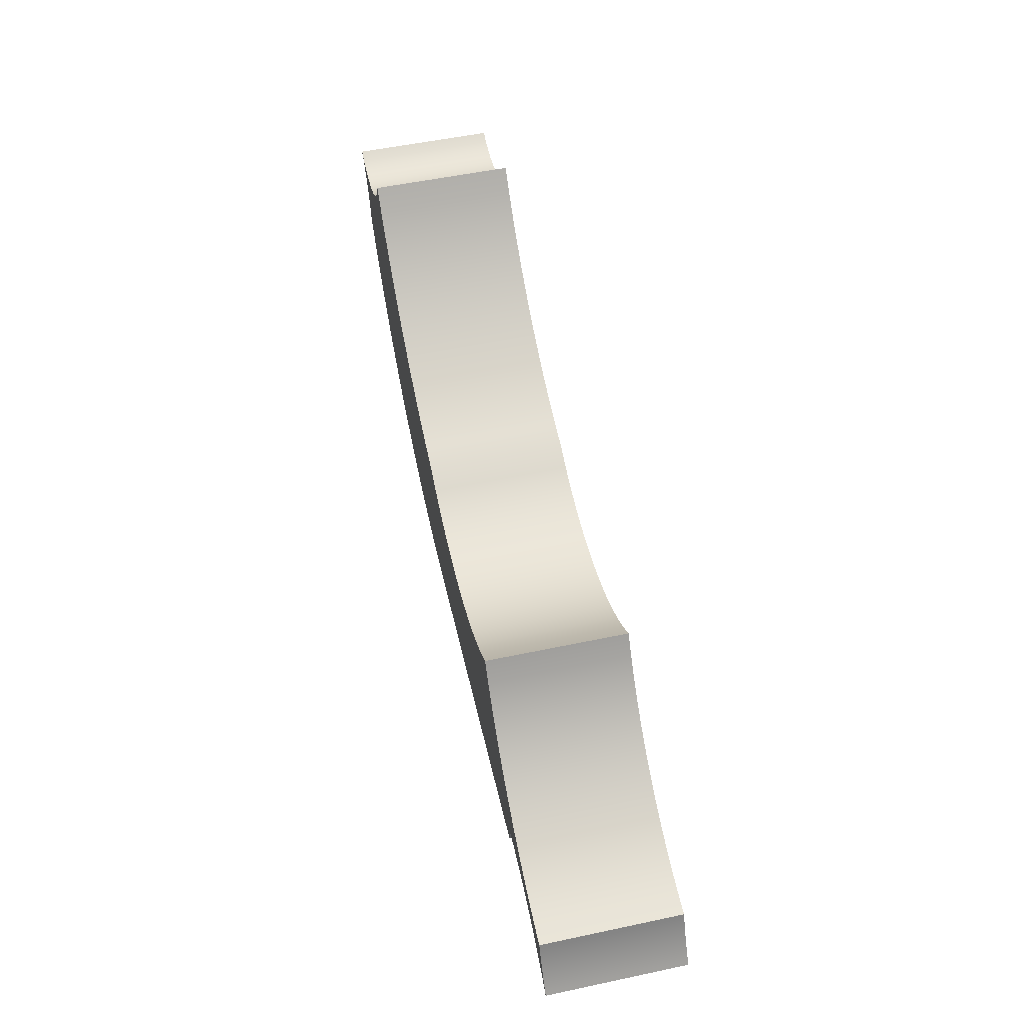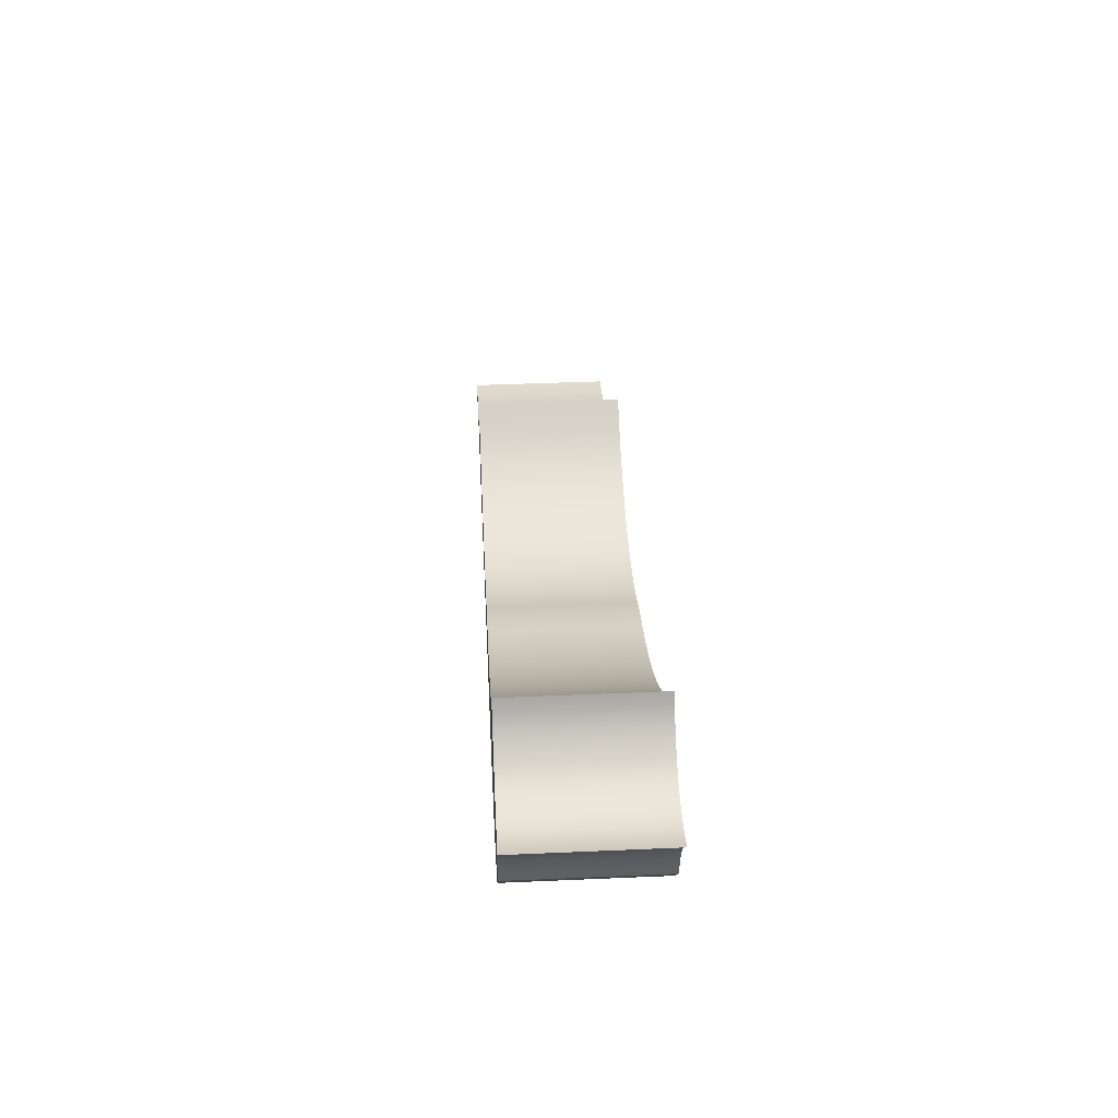
<metadata>
{"format":"obj","ext":"obj","renderer":"f3d","projection":"perspective","resolution":1024,"background":"white","views":[{"elev":54.0,"azim":-102.7,"up":"+Y"},{"elev":39.7,"azim":86.9,"up":"+Y"}]}
</metadata>
<code>
o Group57/mesh110/mesh110-geometry#mesh110-geometry
v -0.3239 0.6481 -0.0339
v -0.3213 0.6492 -0.0339
v -0.3248 0.6469 -0.0339
v -0.3231 0.6493 -0.0339
v -0.3213 0.6492 0.008659
v -0.3239 0.6481 0.008659
v -0.3231 0.6493 0.008659
v -0.3222 0.6506 -0.0339
v -0.3248 0.6469 0.008659
v -0.3178 0.6513 0.008659
v -0.3222 0.6506 0.008659
v -0.3214 0.6519 -0.0339
v -0.3178 0.6513 -0.0339
v -0.3206 0.6532 0.008659
v -0.3214 0.6519 0.008659
v -0.3206 0.6532 -0.0339
v -0.3141 0.6532 0.008659
v -0.3199 0.6545 0.008659
v -0.3199 0.6545 -0.0339
v -0.3141 0.6532 -0.0339
v -0.3177 0.6585 0.008659
v -0.3191 0.6558 0.008659
v -0.3191 0.6558 -0.0339
v -0.3177 0.6585 -0.0339
v -0.3102 0.6548 0.008659
v -0.3184 0.6571 0.008659
v -0.3171 0.6598 0.008659
v -0.3184 0.6571 -0.0339
v -0.3171 0.6598 -0.0339
v -0.3102 0.6548 -0.0339
v -0.3088 0.6633 0.008659
v -0.3164 0.6612 0.008659
v -0.3164 0.6612 -0.0339
v -0.3088 0.6633 -0.0339
v -0.3063 0.6563 0.008659
v -0.3158 0.6626 0.008659
v -0.3158 0.6626 -0.0339
v -0.3063 0.6563 -0.0339
v -0.3018 0.6646 0.008659
v -0.3018 0.6646 -0.0339
v -0.3023 0.6574 0.008659
v -0.3023 0.6574 -0.0339
v -0.2983 0.6583 0.008659
v -0.295 0.6664 -0.0339
v -0.2983 0.6583 -0.0339
v -0.295 0.6664 0.008659
v -0.2942 0.659 0.008659
v -0.2883 0.6687 -0.0339
v -0.2942 0.659 -0.0339
v -0.2883 0.6687 0.008659
v -0.2901 0.6594 0.008659
v -0.2818 0.6716 -0.0339
v -0.2901 0.6594 -0.0339
v -0.2859 0.6596 0.008659
v -0.2818 0.6716 0.008659
v -0.2859 0.6596 -0.0339
v -0.2756 0.675 -0.0339
v -0.2818 0.6595 -0.0339
v -0.2818 0.6595 0.008659
v -0.2756 0.675 0.008659
v -0.2697 0.6788 -0.0339
v -0.2776 0.6591 -0.0339
v -0.2776 0.6591 0.008659
v -0.2697 0.6788 0.008659
v -0.268 0.6527 -0.0339
v -0.2776 0.6587 -0.0339
v -0.2776 0.6587 0.008659
v -0.268 0.6527 0.008659
v -0.2641 0.6831 -0.0339
v -0.2772 0.6535 -0.0339
v -0.2775 0.6582 -0.0339
v -0.2775 0.6582 0.008659
v -0.2772 0.6535 0.008659
v -0.2641 0.6831 0.008659
v -0.2773 0.6539 -0.0339
v -0.2587 0.652 -0.0339
v -0.2775 0.6577 -0.0339
v -0.2775 0.6577 0.008659
v -0.2773 0.6539 0.008659
v -0.2587 0.652 0.008659
v -0.2589 0.6879 -0.0339
v -0.2773 0.6544 -0.0339
v -0.2775 0.6572 -0.0339
v -0.2775 0.6572 0.008659
v -0.2773 0.6544 0.008659
v -0.2589 0.6879 0.008659
v -0.2773 0.6549 -0.0339
v -0.254 0.693 -0.0339
v -0.2494 0.6512 0.008659
v -0.2774 0.6568 -0.0339
v -0.2774 0.6568 0.008659
v -0.2773 0.6549 0.008659
v -0.254 0.693 0.008659
v -0.2773 0.6554 -0.0339
v -0.2494 0.6512 -0.0339
v -0.2774 0.6563 -0.0339
v -0.2774 0.6563 0.008659
v -0.2773 0.6554 0.008659
v -0.2774 0.6558 -0.0339
v -0.2496 0.6985 0.008659
v -0.2496 0.6985 -0.0339
v -0.2402 0.6505 0.008659
v -0.2774 0.6558 0.008659
v -0.2456 0.7043 -0.0339
v -0.2402 0.6505 -0.0339
v -0.2456 0.7043 0.008659
v -0.2309 0.6498 0.008659
v -0.24 0.6995 0.008659
v -0.24 0.6995 -0.0339
v -0.2309 0.6498 -0.0339
v -0.2216 0.6492 0.008659
v -0.234 0.6953 0.008659
v -0.234 0.6953 -0.0339
v -0.2216 0.6492 -0.0339
v -0.2275 0.6917 0.008659
v -0.2275 0.6917 -0.0339
v -0.2124 0.6485 0.008659
v -0.2208 0.6887 0.008659
v -0.2208 0.6887 -0.0339
v -0.2124 0.6485 -0.0339
v -0.2031 0.6479 0.008659
v -0.2138 0.6864 0.008659
v -0.2138 0.6864 -0.0339
v -0.2031 0.6479 -0.0339
v -0.2066 0.6848 0.008659
v -0.2066 0.6848 -0.0339
v -0.1938 0.6473 0.008659
v -0.1993 0.6839 0.008659
v -0.1993 0.6839 -0.0339
v -0.1938 0.6473 -0.0339
v -0.1845 0.6467 0.008659
v -0.1919 0.6837 0.008659
v -0.1919 0.6837 -0.0339
v -0.1845 0.6467 -0.0339
v -0.1753 0.6461 0.008659
v -0.1845 0.6843 0.008659
v -0.1845 0.6843 -0.0339
v -0.1753 0.6461 -0.0339
v -0.1773 0.6856 0.008659
v -0.1773 0.6856 -0.0339
v -0.166 0.6456 0.008659
v -0.1702 0.6875 0.008659
v -0.1702 0.6875 -0.0339
v -0.166 0.6456 -0.0339
v -0.1556 0.646 0.008659
v -0.1633 0.6902 0.008659
v -0.1633 0.6902 -0.0339
v -0.1556 0.646 -0.0339
v -0.1452 0.6472 0.008659
v -0.1555 0.6917 0.008659
v -0.1555 0.6917 -0.0339
v -0.1452 0.6472 -0.0339
v -0.135 0.6492 0.008659
v -0.1478 0.6936 0.008659
v -0.1478 0.6936 -0.0339
v -0.135 0.6492 -0.0339
v -0.1402 0.696 0.008659
v -0.1402 0.696 -0.0339
v -0.125 0.652 0.008659
v -0.1328 0.6988 0.008659
v -0.1328 0.6988 -0.0339
v -0.125 0.652 -0.0339
v -0.1152 0.6556 0.008659
v -0.1255 0.7021 0.008659
v -0.1255 0.7021 -0.0339
v -0.1152 0.6556 -0.0339
v -0.1185 0.7058 0.008659
v -0.1185 0.7058 -0.0339
v -0.1058 0.6599 0.008659
v -0.1117 0.71 0.008659
v -0.1117 0.71 -0.0339
v -0.1058 0.6599 -0.0339
v -0.09668 0.665 0.008659
v -0.1052 0.7145 0.008659
v -0.1052 0.7145 -0.0339
v -0.09668 0.665 -0.0339
v -0.08801 0.6707 0.008659
v -0.09898 0.7194 0.008659
v -0.09898 0.7194 -0.0339
v -0.08801 0.6707 -0.0339
v -0.09306 0.7247 0.008659
v -0.09306 0.7247 -0.0339
v -0.07981 0.6771 0.008659
v -0.08747 0.7304 0.008659
v -0.08747 0.7304 -0.0339
v -0.07981 0.6771 -0.0339
v -0.07213 0.6841 0.008659
v -0.08223 0.7364 0.008659
v -0.08223 0.7364 -0.0339
v -0.07213 0.6841 -0.0339
v -0.07891 0.7302 0.008659
v -0.08077 0.7332 0.008659
v -0.08077 0.7332 -0.0339
v -0.07891 0.7302 -0.0339
v -0.06502 0.6917 -0.0339
v -0.07668 0.7275 0.008659
v -0.07668 0.7275 -0.0339
v -0.06502 0.6917 0.008659
v -0.07127 0.7231 -0.0339
v -0.07412 0.7251 0.008659
v -0.07412 0.7251 -0.0339
v -0.05852 0.6999 -0.0339
v -0.07127 0.7231 0.008659
v -0.06817 0.7215 -0.0339
v -0.05852 0.6999 0.008659
v -0.06489 0.7203 -0.0339
v -0.06817 0.7215 0.008659
v -0.05833 0.7019 -0.0339
v -0.06489 0.7203 0.008659
v -0.06148 0.7195 -0.0339
v -0.05833 0.7019 0.008659
v -0.058 0.7192 -0.0339
v -0.06148 0.7195 0.008659
v -0.058 0.7039 -0.0339
v -0.058 0.7192 0.008659
v -0.058 0.7039 0.008659
v -0.05753 0.7059 -0.0339
v -0.05753 0.7059 0.008659
v -0.0545 0.7193 -0.0339
v -0.0545 0.7193 0.008659
v -0.05693 0.7078 -0.0339
v -0.05693 0.7078 0.008659
v -0.0562 0.7097 -0.0339
v -0.05105 0.7199 -0.0339
v -0.0562 0.7097 0.008659
v -0.05533 0.7115 -0.0339
v -0.05105 0.7199 0.008659
v -0.05434 0.7133 -0.0339
v -0.05533 0.7115 0.008659
v -0.05434 0.7133 0.008659
v -0.04771 0.7209 -0.0339
v -0.05323 0.715 -0.0339
v -0.05323 0.715 0.008659
v -0.04771 0.7209 0.008659
v -0.04924 0.7196 -0.0339
v -0.05201 0.7166 -0.0339
v -0.05201 0.7166 0.008659
v -0.04924 0.7196 0.008659
v -0.05068 0.7182 -0.0339
v -0.05068 0.7182 0.008659
f 1 2 3
f 2 1 4
f 3 2 1
f 4 1 2
f 5 3 2
f 2 3 5
f 3 6 1
f 1 6 3
f 1 7 4
f 4 7 1
f 2 4 8
f 8 4 2
f 3 5 9
f 9 5 3
f 2 10 5
f 5 10 2
f 6 3 9
f 9 3 6
f 7 1 6
f 6 1 7
f 11 4 7
f 7 4 11
f 4 11 8
f 8 11 4
f 2 8 12
f 12 8 2
f 5 6 9
f 9 6 5
f 10 2 13
f 13 2 10
f 14 5 10
f 10 5 14
f 6 5 7
f 7 5 6
f 7 5 11
f 11 5 7
f 15 8 11
f 11 8 15
f 8 15 12
f 12 15 8
f 2 12 16
f 16 12 2
f 2 16 13
f 13 16 2
f 13 17 10
f 10 17 13
f 15 5 14
f 14 5 15
f 14 10 18
f 18 10 14
f 11 5 15
f 15 5 11
f 14 12 15
f 15 12 14
f 12 14 16
f 16 14 12
f 13 16 19
f 19 16 13
f 17 13 20
f 20 13 17
f 21 10 17
f 17 10 21
f 18 10 22
f 22 10 18
f 18 16 14
f 14 16 18
f 16 18 19
f 19 18 16
f 13 19 23
f 23 19 13
f 13 24 20
f 20 24 13
f 20 25 17
f 17 25 20
f 26 10 21
f 21 10 26
f 21 17 27
f 27 17 21
f 22 10 26
f 26 10 22
f 22 19 18
f 18 19 22
f 19 22 23
f 23 22 19
f 13 23 28
f 28 23 13
f 13 28 24
f 24 28 13
f 20 24 29
f 29 24 20
f 25 20 30
f 30 20 25
f 31 17 25
f 25 17 31
f 21 28 26
f 26 28 21
f 27 17 32
f 32 17 27
f 27 24 21
f 21 24 27
f 26 23 22
f 22 23 26
f 23 26 28
f 28 26 23
f 28 21 24
f 24 21 28
f 24 27 29
f 29 27 24
f 20 29 33
f 33 29 20
f 20 34 30
f 30 34 20
f 30 35 25
f 25 35 30
f 36 17 31
f 31 17 36
f 31 25 35
f 35 25 31
f 32 17 36
f 36 17 32
f 32 29 27
f 27 29 32
f 29 32 33
f 33 32 29
f 20 33 37
f 37 33 20
f 20 37 34
f 34 37 20
f 30 34 38
f 38 34 30
f 35 30 38
f 38 30 35
f 34 36 31
f 31 36 34
f 31 35 39
f 39 35 31
f 36 33 32
f 32 33 36
f 33 36 37
f 37 36 33
f 36 34 37
f 37 34 36
f 38 34 40
f 40 34 38
f 38 41 35
f 35 41 38
f 31 40 34
f 34 40 31
f 39 35 41
f 41 35 39
f 40 31 39
f 39 31 40
f 38 40 42
f 42 40 38
f 41 38 42
f 42 38 41
f 39 41 43
f 43 41 39
f 39 44 40
f 40 44 39
f 42 40 45
f 45 40 42
f 42 43 41
f 41 43 42
f 39 43 46
f 46 43 39
f 44 39 46
f 46 39 44
f 45 40 44
f 44 40 45
f 43 42 45
f 45 42 43
f 46 43 47
f 47 43 46
f 46 48 44
f 44 48 46
f 45 44 49
f 49 44 45
f 45 47 43
f 43 47 45
f 46 47 50
f 50 47 46
f 48 46 50
f 50 46 48
f 49 44 48
f 48 44 49
f 47 45 49
f 49 45 47
f 50 47 51
f 51 47 50
f 50 52 48
f 48 52 50
f 49 48 53
f 53 48 49
f 49 51 47
f 47 51 49
f 50 51 54
f 54 51 50
f 52 50 55
f 55 50 52
f 56 48 52
f 52 48 56
f 53 48 56
f 56 48 53
f 51 49 53
f 53 49 51
f 53 54 51
f 51 54 53
f 50 54 55
f 55 54 50
f 55 57 52
f 52 57 55
f 56 52 58
f 58 52 56
f 54 53 56
f 56 53 54
f 55 54 59
f 59 54 55
f 57 55 60
f 60 55 57
f 58 52 57
f 57 52 58
f 59 56 58
f 58 56 59
f 56 59 54
f 54 59 56
f 55 59 60
f 60 59 55
f 60 61 57
f 57 61 60
f 58 57 62
f 62 57 58
f 58 63 59
f 59 63 58
f 60 59 63
f 63 59 60
f 61 60 64
f 64 60 61
f 65 57 61
f 61 57 65
f 62 57 66
f 66 57 62
f 63 58 62
f 62 58 63
f 60 63 67
f 67 63 60
f 60 68 64
f 64 68 60
f 64 69 61
f 61 69 64
f 70 57 65
f 65 57 70
f 65 61 69
f 69 61 65
f 66 57 71
f 71 57 66
f 66 63 62
f 62 63 66
f 63 66 67
f 67 66 63
f 60 67 72
f 72 67 60
f 60 73 68
f 68 73 60
f 64 68 74
f 74 68 64
f 69 64 74
f 74 64 69
f 75 57 70
f 70 57 75
f 68 70 65
f 65 70 68
f 65 69 76
f 76 69 65
f 71 57 77
f 77 57 71
f 71 67 66
f 66 67 71
f 67 71 72
f 72 71 67
f 60 72 78
f 78 72 60
f 60 79 73
f 73 79 60
f 70 68 73
f 73 68 70
f 74 68 80
f 80 68 74
f 74 81 69
f 69 81 74
f 82 57 75
f 75 57 82
f 70 79 75
f 75 79 70
f 65 80 68
f 68 80 65
f 76 69 81
f 81 69 76
f 80 65 76
f 76 65 80
f 77 57 83
f 83 57 77
f 77 72 71
f 71 72 77
f 72 77 78
f 78 77 72
f 60 78 84
f 84 78 60
f 60 85 79
f 79 85 60
f 79 70 73
f 73 70 79
f 74 80 86
f 86 80 74
f 81 74 86
f 86 74 81
f 87 57 82
f 82 57 87
f 75 85 82
f 82 85 75
f 85 75 79
f 79 75 85
f 76 81 88
f 88 81 76
f 76 89 80
f 80 89 76
f 83 57 90
f 90 57 83
f 83 78 77
f 77 78 83
f 78 83 84
f 84 83 78
f 60 84 91
f 91 84 60
f 60 92 85
f 85 92 60
f 86 80 93
f 93 80 86
f 93 81 86
f 86 81 93
f 94 57 87
f 87 57 94
f 82 92 87
f 87 92 82
f 92 82 85
f 85 82 92
f 81 93 88
f 88 93 81
f 76 88 95
f 95 88 76
f 89 76 95
f 95 76 89
f 93 80 89
f 89 80 93
f 90 57 96
f 96 57 90
f 90 84 83
f 83 84 90
f 84 90 91
f 91 90 84
f 60 91 97
f 97 91 60
f 60 98 92
f 92 98 60
f 99 57 94
f 94 57 99
f 87 98 94
f 94 98 87
f 98 87 92
f 92 87 98
f 100 88 93
f 93 88 100
f 95 88 101
f 101 88 95
f 95 102 89
f 89 102 95
f 93 89 100
f 100 89 93
f 96 57 99
f 99 57 96
f 96 91 90
f 90 91 96
f 91 96 97
f 97 96 91
f 60 97 103
f 103 97 60
f 60 103 98
f 98 103 60
f 94 103 99
f 99 103 94
f 103 94 98
f 98 94 103
f 88 100 101
f 101 100 88
f 95 101 104
f 104 101 95
f 102 95 105
f 105 95 102
f 106 89 102
f 102 89 106
f 100 89 106
f 106 89 100
f 99 97 96
f 96 97 99
f 97 99 103
f 103 99 97
f 106 101 100
f 100 101 106
f 101 106 104
f 104 106 101
f 95 104 105
f 105 104 95
f 105 107 102
f 102 107 105
f 106 102 108
f 108 102 106
f 106 109 104
f 104 109 106
f 105 104 109
f 109 104 105
f 107 105 110
f 110 105 107
f 108 102 107
f 107 102 108
f 109 106 108
f 108 106 109
f 105 109 110
f 110 109 105
f 110 111 107
f 107 111 110
f 108 107 112
f 112 107 108
f 108 113 109
f 109 113 108
f 110 109 113
f 113 109 110
f 111 110 114
f 114 110 111
f 115 107 111
f 111 107 115
f 112 107 115
f 115 107 112
f 113 108 112
f 112 108 113
f 110 113 116
f 116 113 110
f 110 116 114
f 114 116 110
f 114 117 111
f 111 117 114
f 115 111 118
f 118 111 115
f 116 112 115
f 115 112 116
f 112 116 113
f 113 116 112
f 114 116 119
f 119 116 114
f 117 114 120
f 120 114 117
f 118 111 117
f 117 111 118
f 119 115 118
f 118 115 119
f 115 119 116
f 116 119 115
f 114 119 120
f 120 119 114
f 120 121 117
f 117 121 120
f 118 117 122
f 122 117 118
f 118 123 119
f 119 123 118
f 120 119 123
f 123 119 120
f 121 120 124
f 124 120 121
f 125 117 121
f 121 117 125
f 122 117 125
f 125 117 122
f 123 118 122
f 122 118 123
f 120 123 126
f 126 123 120
f 120 126 124
f 124 126 120
f 124 127 121
f 121 127 124
f 125 121 128
f 128 121 125
f 126 122 125
f 125 122 126
f 122 126 123
f 123 126 122
f 124 126 129
f 129 126 124
f 127 124 130
f 130 124 127
f 128 121 127
f 127 121 128
f 129 125 128
f 128 125 129
f 125 129 126
f 126 129 125
f 124 129 130
f 130 129 124
f 130 131 127
f 127 131 130
f 128 127 132
f 132 127 128
f 128 133 129
f 129 133 128
f 130 129 133
f 133 129 130
f 131 130 134
f 134 130 131
f 132 127 131
f 131 127 132
f 133 128 132
f 132 128 133
f 130 133 134
f 134 133 130
f 134 135 131
f 131 135 134
f 132 131 136
f 136 131 132
f 132 137 133
f 133 137 132
f 134 133 137
f 137 133 134
f 135 134 138
f 138 134 135
f 139 131 135
f 135 131 139
f 136 131 139
f 139 131 136
f 137 132 136
f 136 132 137
f 134 137 140
f 140 137 134
f 134 140 138
f 138 140 134
f 138 141 135
f 135 141 138
f 139 135 142
f 142 135 139
f 140 136 139
f 139 136 140
f 136 140 137
f 137 140 136
f 138 140 143
f 143 140 138
f 141 138 144
f 144 138 141
f 142 135 141
f 141 135 142
f 143 139 142
f 142 139 143
f 139 143 140
f 140 143 139
f 138 143 144
f 144 143 138
f 144 145 141
f 141 145 144
f 142 141 146
f 146 141 142
f 142 147 143
f 143 147 142
f 144 143 147
f 147 143 144
f 145 144 148
f 148 144 145
f 146 141 145
f 145 141 146
f 147 142 146
f 146 142 147
f 144 147 148
f 148 147 144
f 148 149 145
f 145 149 148
f 146 145 150
f 150 145 146
f 146 151 147
f 147 151 146
f 148 147 151
f 151 147 148
f 149 148 152
f 152 148 149
f 150 145 149
f 149 145 150
f 151 146 150
f 150 146 151
f 148 151 152
f 152 151 148
f 152 153 149
f 149 153 152
f 150 149 154
f 154 149 150
f 150 155 151
f 151 155 150
f 152 151 155
f 155 151 152
f 153 152 156
f 156 152 153
f 157 149 153
f 153 149 157
f 154 149 157
f 157 149 154
f 155 150 154
f 154 150 155
f 152 155 158
f 158 155 152
f 152 158 156
f 156 158 152
f 156 159 153
f 153 159 156
f 157 153 160
f 160 153 157
f 158 154 157
f 157 154 158
f 154 158 155
f 155 158 154
f 156 158 161
f 161 158 156
f 159 156 162
f 162 156 159
f 160 153 159
f 159 153 160
f 161 157 160
f 160 157 161
f 157 161 158
f 158 161 157
f 156 161 162
f 162 161 156
f 162 163 159
f 159 163 162
f 160 159 164
f 164 159 160
f 160 165 161
f 161 165 160
f 162 161 165
f 165 161 162
f 163 162 166
f 166 162 163
f 167 159 163
f 163 159 167
f 164 159 167
f 167 159 164
f 165 160 164
f 164 160 165
f 162 165 168
f 168 165 162
f 162 168 166
f 166 168 162
f 166 169 163
f 163 169 166
f 167 163 170
f 170 163 167
f 168 164 167
f 167 164 168
f 164 168 165
f 165 168 164
f 166 168 171
f 171 168 166
f 169 166 172
f 172 166 169
f 170 163 169
f 169 163 170
f 171 167 170
f 170 167 171
f 167 171 168
f 168 171 167
f 166 171 172
f 172 171 166
f 172 173 169
f 169 173 172
f 170 169 174
f 174 169 170
f 170 175 171
f 171 175 170
f 172 171 175
f 175 171 172
f 173 172 176
f 176 172 173
f 174 169 173
f 173 169 174
f 175 170 174
f 174 170 175
f 172 175 176
f 176 175 172
f 176 177 173
f 173 177 176
f 174 173 178
f 178 173 174
f 174 179 175
f 175 179 174
f 176 175 179
f 179 175 176
f 177 176 180
f 180 176 177
f 181 173 177
f 177 173 181
f 178 173 181
f 181 173 178
f 179 174 178
f 178 174 179
f 176 179 182
f 182 179 176
f 176 182 180
f 180 182 176
f 180 183 177
f 177 183 180
f 181 177 184
f 184 177 181
f 182 178 181
f 181 178 182
f 178 182 179
f 179 182 178
f 180 182 185
f 185 182 180
f 183 180 186
f 186 180 183
f 184 177 183
f 183 177 184
f 184 182 181
f 181 182 184
f 182 184 185
f 185 184 182
f 180 185 186
f 186 185 180
f 186 187 183
f 183 187 186
f 184 183 188
f 188 183 184
f 188 185 184
f 184 185 188
f 186 185 189
f 189 185 186
f 187 186 190
f 190 186 187
f 191 183 187
f 187 183 191
f 188 183 192
f 192 183 188
f 185 188 189
f 189 188 185
f 186 189 193
f 193 189 186
f 186 194 190
f 190 194 186
f 195 187 190
f 190 187 195
f 192 183 191
f 191 183 192
f 191 187 196
f 196 187 191
f 192 189 188
f 188 189 192
f 189 192 193
f 193 192 189
f 186 193 194
f 194 193 186
f 190 194 197
f 197 194 190
f 187 195 198
f 198 195 187
f 190 199 195
f 195 199 190
f 191 193 192
f 192 193 191
f 196 187 200
f 200 187 196
f 196 194 191
f 191 194 196
f 193 191 194
f 194 191 193
f 194 196 197
f 197 196 194
f 190 197 201
f 201 197 190
f 202 198 195
f 195 198 202
f 203 187 198
f 198 187 203
f 190 201 199
f 199 201 190
f 195 199 204
f 204 199 195
f 200 187 203
f 203 187 200
f 201 196 200
f 200 196 201
f 196 201 197
f 197 201 196
f 198 202 205
f 205 202 198
f 195 206 202
f 202 206 195
f 203 198 207
f 207 198 203
f 200 199 201
f 201 199 200
f 203 204 199
f 199 204 203
f 195 204 206
f 206 204 195
f 199 200 203
f 203 200 199
f 208 205 202
f 202 205 208
f 209 198 205
f 205 198 209
f 202 206 210
f 210 206 202
f 207 198 209
f 209 198 207
f 204 203 207
f 207 203 204
f 207 206 204
f 204 206 207
f 205 208 211
f 211 208 205
f 202 212 208
f 208 212 202
f 209 205 213
f 213 205 209
f 209 210 206
f 206 210 209
f 202 210 212
f 212 210 202
f 206 207 209
f 209 207 206
f 214 211 208
f 208 211 214
f 215 205 211
f 211 205 215
f 208 212 214
f 214 212 208
f 213 205 215
f 215 205 213
f 210 209 213
f 213 209 210
f 213 212 210
f 210 212 213
f 211 214 216
f 216 214 211
f 215 211 216
f 216 211 215
f 214 212 217
f 217 212 214
f 212 213 215
f 215 213 212
f 217 216 214
f 214 216 217
f 215 216 218
f 218 216 215
f 217 212 219
f 219 212 217
f 215 219 212
f 212 219 215
f 216 217 218
f 218 217 216
f 215 218 220
f 220 218 215
f 217 219 221
f 221 219 217
f 219 215 220
f 220 215 219
f 221 218 217
f 217 218 221
f 220 218 222
f 222 218 220
f 221 219 223
f 223 219 221
f 220 224 219
f 219 224 220
f 218 221 222
f 222 221 218
f 220 222 225
f 225 222 220
f 223 219 226
f 226 219 223
f 223 222 221
f 221 222 223
f 224 220 227
f 227 220 224
f 228 219 224
f 224 219 228
f 222 223 225
f 225 223 222
f 220 225 229
f 229 225 220
f 226 219 228
f 228 219 226
f 226 225 223
f 223 225 226
f 220 230 227
f 227 230 220
f 227 231 224
f 224 231 227
f 228 224 232
f 232 224 228
f 225 226 229
f 229 226 225
f 220 229 230
f 230 229 220
f 228 229 226
f 226 229 228
f 227 230 233
f 233 230 227
f 231 227 234
f 234 227 231
f 235 224 231
f 231 224 235
f 232 224 236
f 236 224 232
f 232 230 228
f 228 230 232
f 229 228 230
f 230 228 229
f 230 232 233
f 233 232 230
f 227 233 237
f 237 233 227
f 227 238 234
f 234 238 227
f 234 235 231
f 231 235 234
f 239 224 235
f 235 224 239
f 236 224 239
f 239 224 236
f 236 233 232
f 232 233 236
f 233 236 237
f 237 236 233
f 227 237 240
f 240 237 227
f 227 240 238
f 238 240 227
f 235 234 238
f 238 234 235
f 235 240 239
f 239 240 235
f 239 237 236
f 236 237 239
f 237 239 240
f 240 239 237
f 240 235 238
f 238 235 240

</code>
